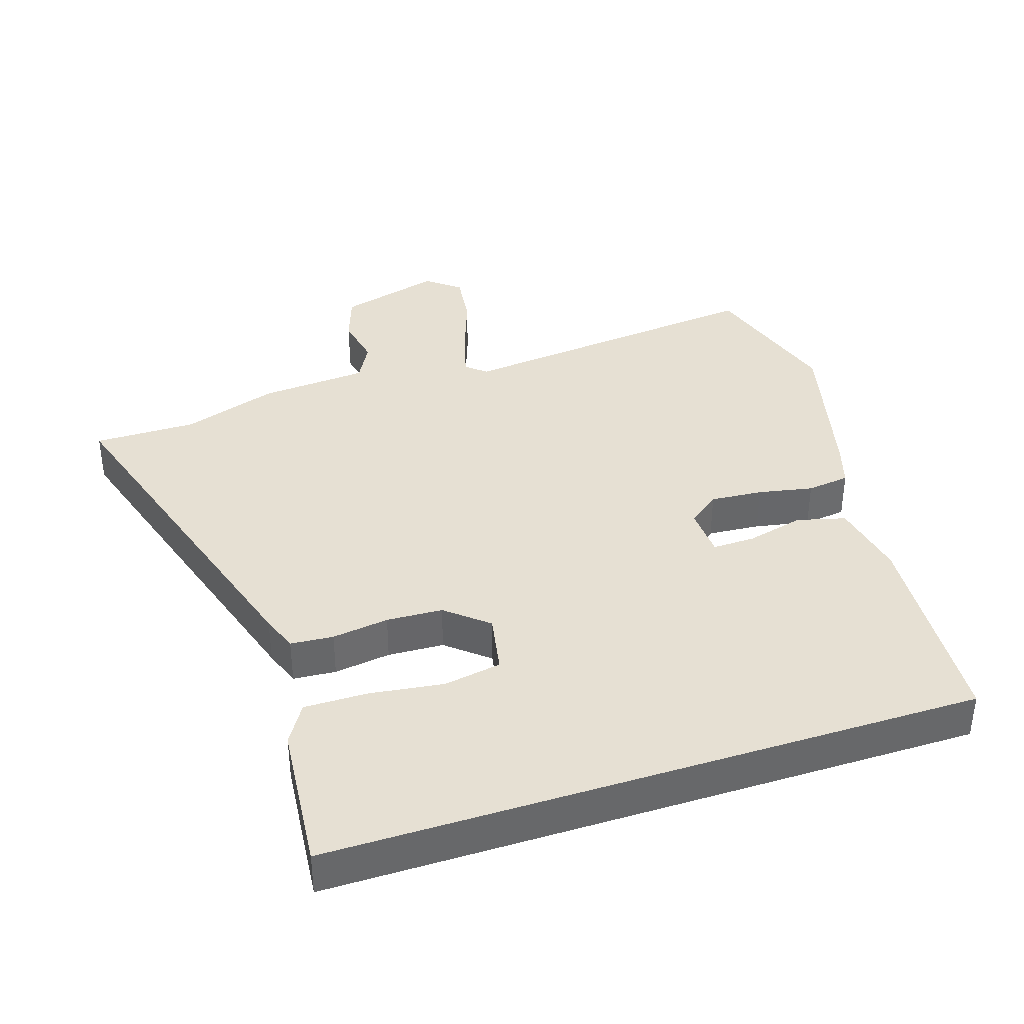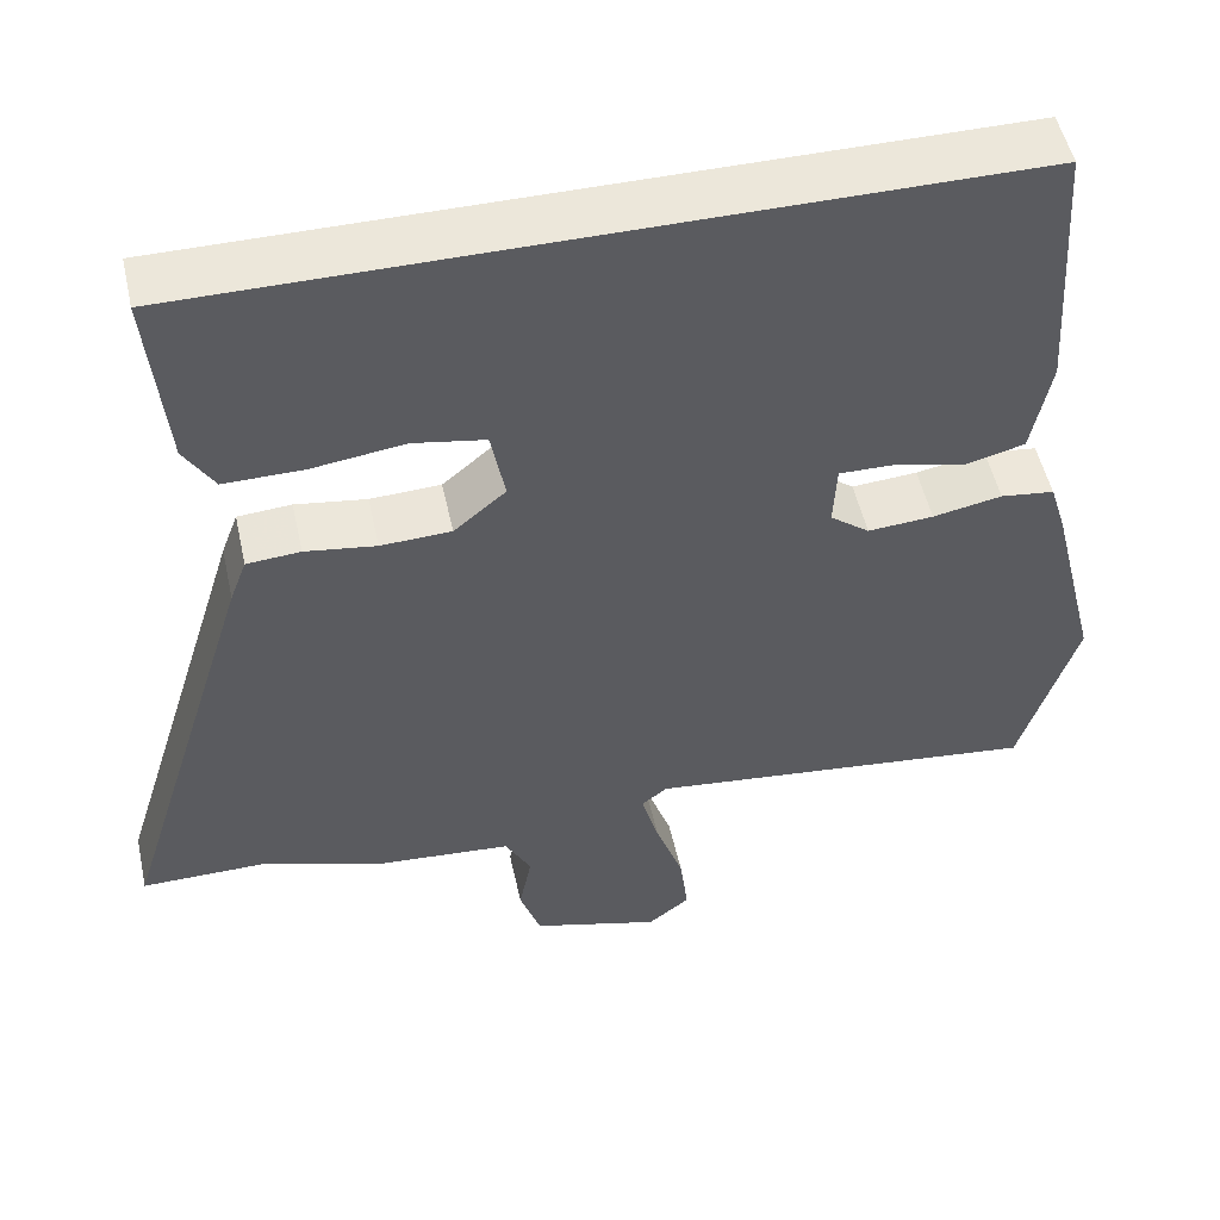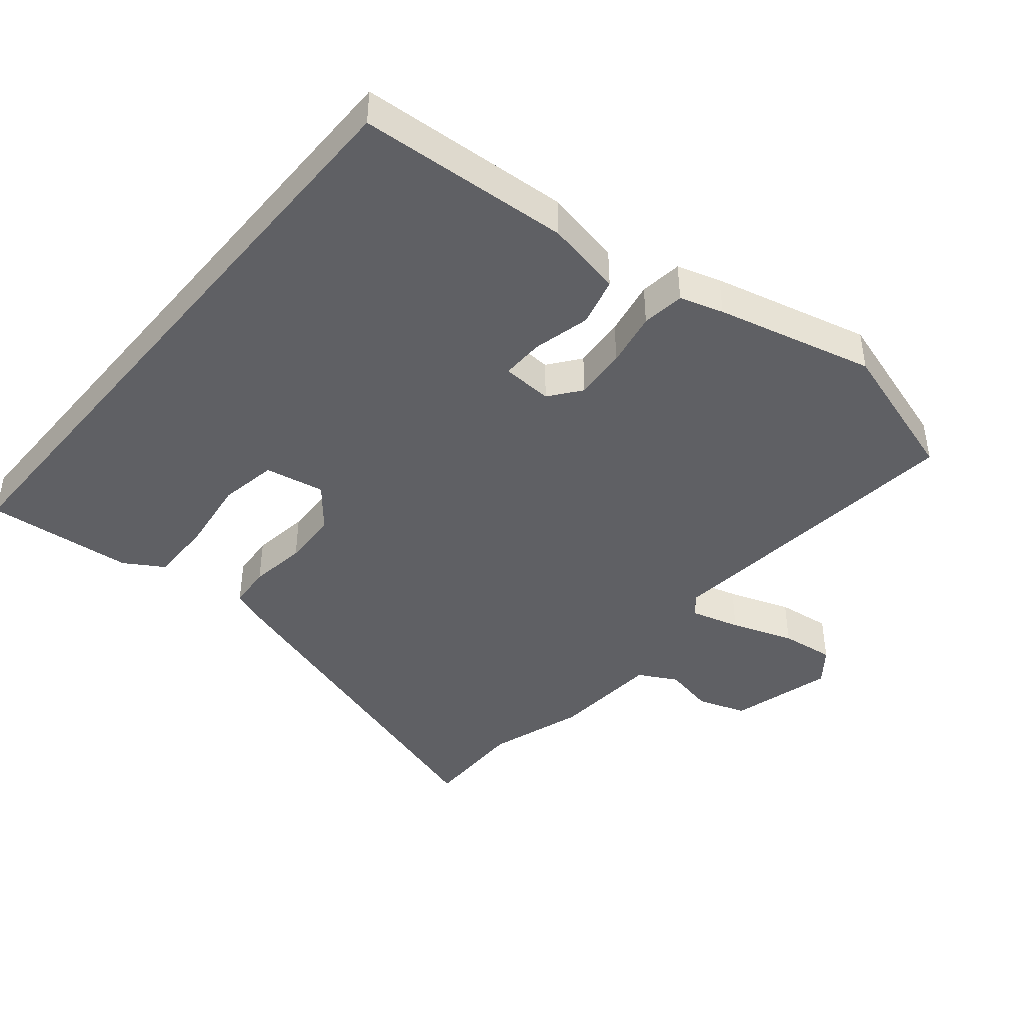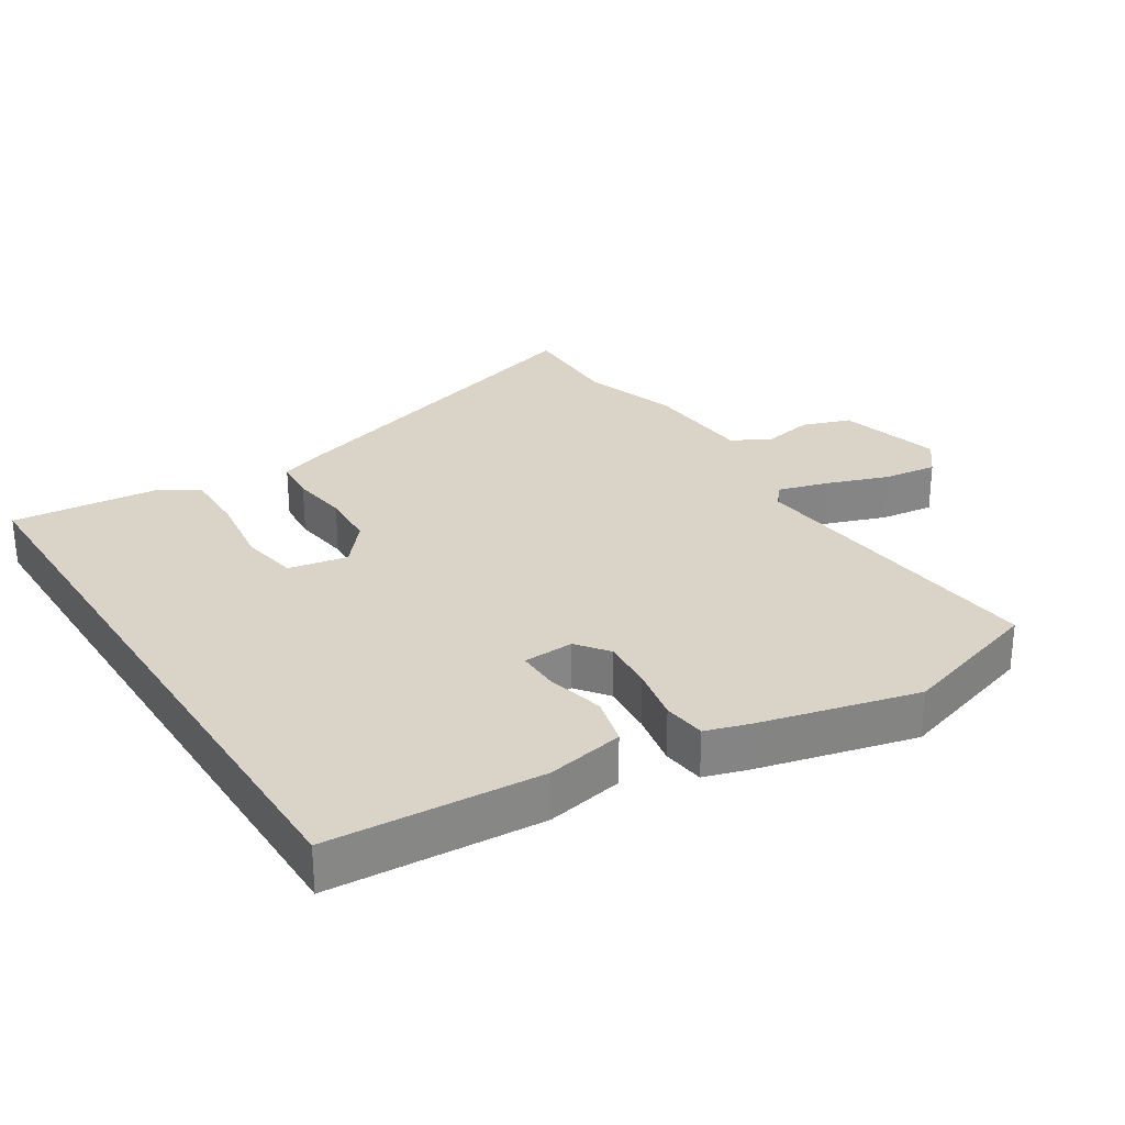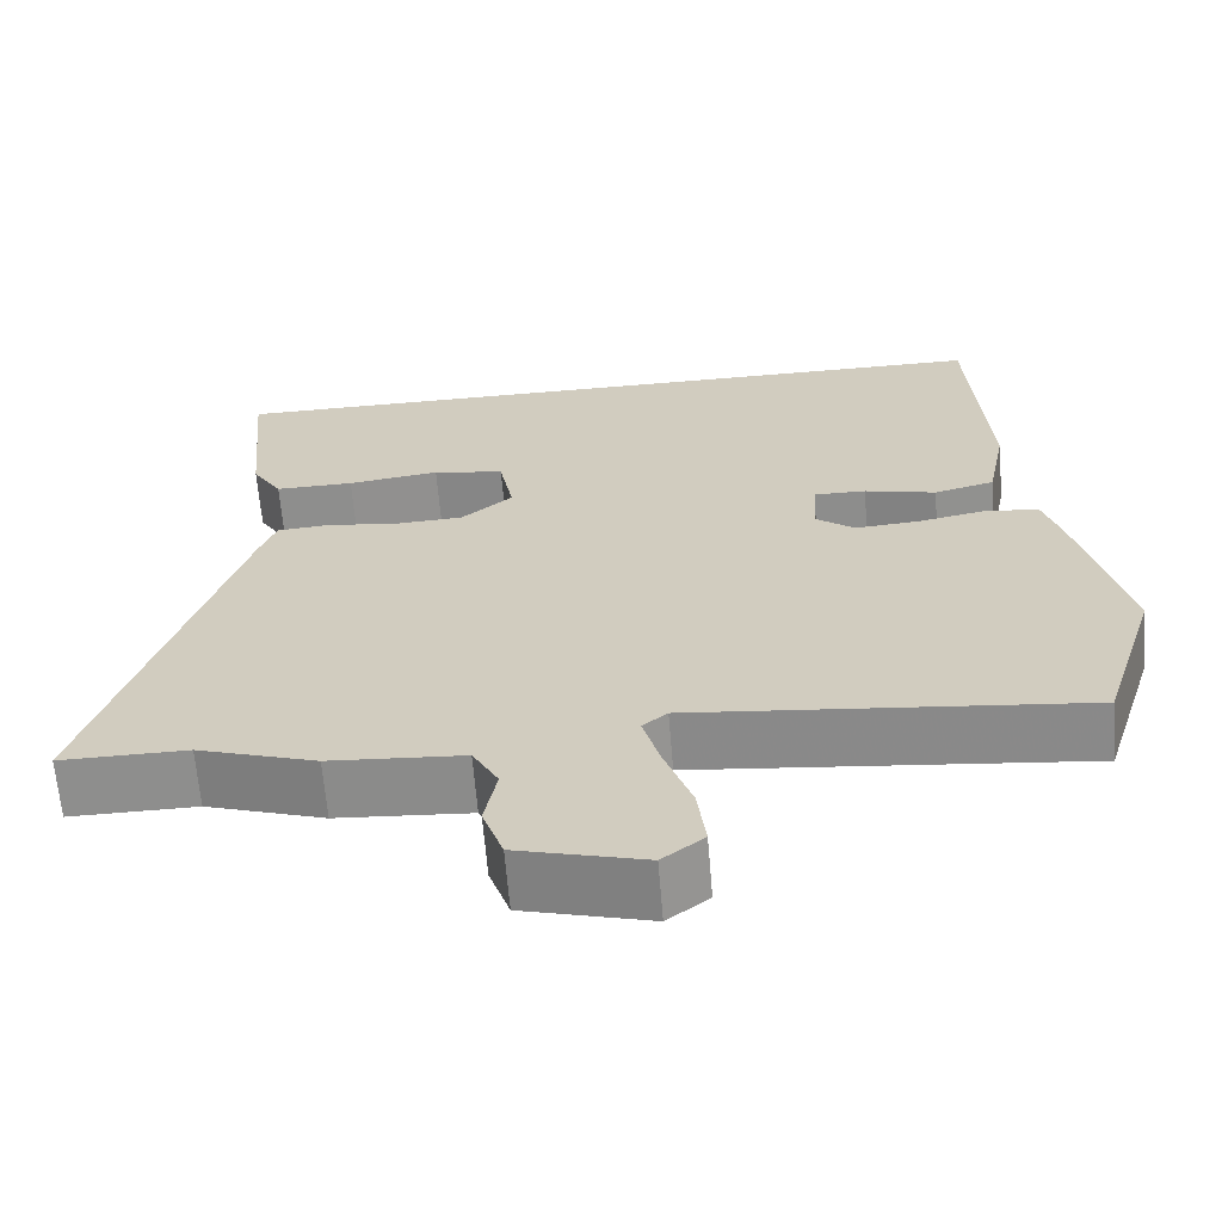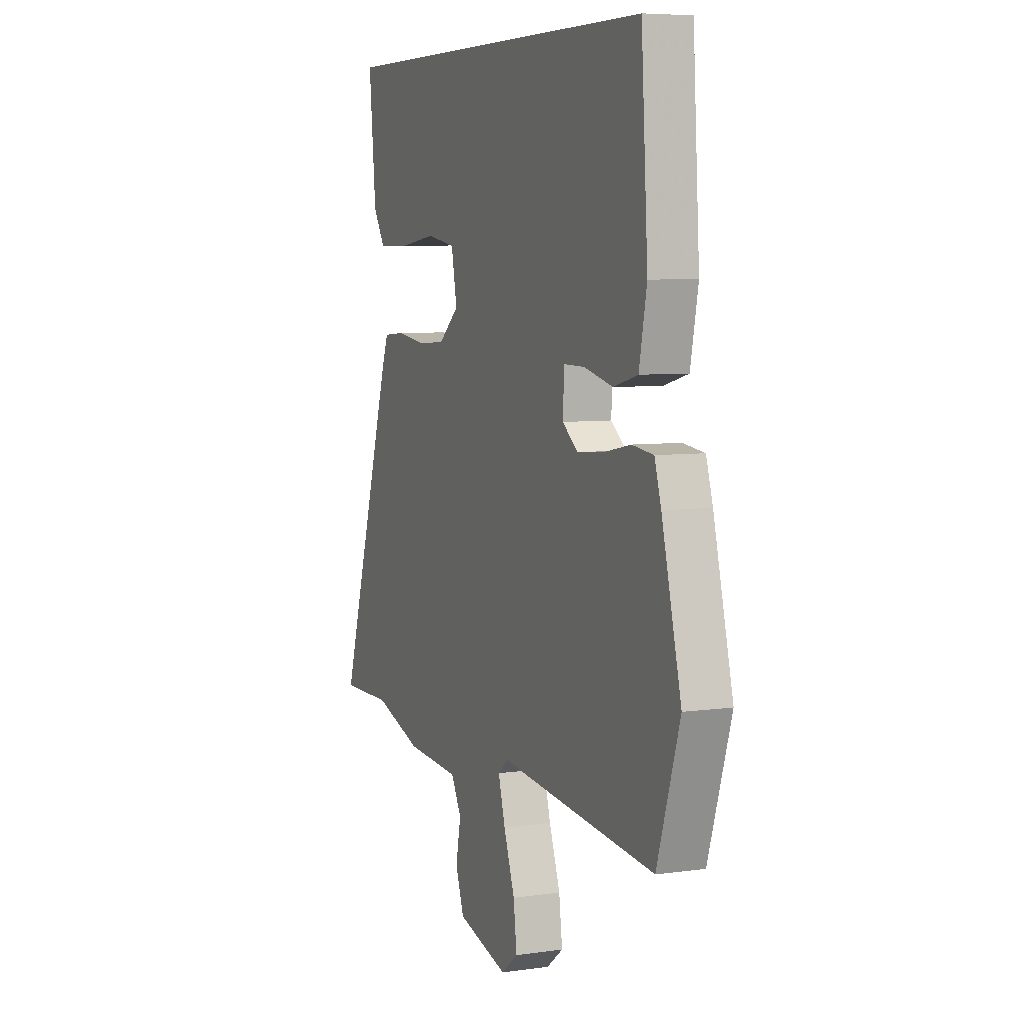
<metadata>
{"format":"obj","ext":"obj","renderer":"f3d","projection":"perspective","resolution":1024,"background":"white","views":[{"elev":38.4,"azim":-18.0,"up":"+Y"},{"elev":51.5,"azim":-12.4,"up":"+Z"},{"elev":-43.4,"azim":50.2,"up":"+Y"},{"elev":28.6,"azim":57.7,"up":"+Y"},{"elev":-64.7,"azim":4.7,"up":"+Z"},{"elev":6.3,"azim":67.1,"up":"+Z"}]}
</metadata>
<code>
v -0.499 0.07 -0.5
v -0.652 0.07 -0.501
v -0.488 0.07 0.03
v -0.468 0.07 0.084
v -0.404 0.07 0.089
v -0.319 0.07 0.077
v -0.235 0.07 0.081
v -0.173 0.07 0.133
v -0.19 0.07 0.222
v -0.276 0.07 0.237
v -0.387 0.07 0.222
v -0.482 0.07 0.221
v -0.518 0.07 0.279
v -0.539 0.07 0.5
v 0.434 0.07 0.5
v 0.454 0.07 0.182
v 0.431 0.07 0.066
v 0.358 0.07 0.047
v 0.272 0.07 0.068
v 0.209 0.07 0.069
v 0.205 0.07 -0.007
v 0.252 0.07 -0.043
v 0.33 0.07 -0.037
v 0.412 0.07 -0.021
v 0.476 0.07 -0.029
v 0.496 0.07 -0.094
v 0.554 0.07 -0.33
v 0.486 0.07 -0.545
v 0.016 0.07 -0.495
v -0.014 0.07 -0.52
v 0.007 0.07 -0.594
v 0.04 0.07 -0.687
v 0.05 0.07 -0.767
v 0 0.07 -0.806
v -0.153 0.07 -0.764
v -0.178 0.07 -0.692
v -0.163 0.07 -0.616
v -0.194 0.07 -0.559
v -0.356 0.07 -0.547
v -0.499 0 -0.5
v -0.652 0 -0.501
v -0.488 0 0.03
v -0.468 0 0.084
v -0.404 0 0.089
v -0.319 0 0.077
v -0.235 0 0.081
v -0.173 0 0.133
v -0.19 0 0.222
v -0.276 0 0.237
v -0.387 0 0.222
v -0.482 0 0.221
v -0.518 0 0.279
v -0.539 0 0.5
v 0.434 0 0.5
v 0.454 0 0.182
v 0.431 0 0.066
v 0.358 0 0.047
v 0.272 0 0.068
v 0.209 0 0.069
v 0.205 0 -0.007
v 0.252 0 -0.043
v 0.33 0 -0.037
v 0.412 0 -0.021
v 0.476 0 -0.029
v 0.496 0 -0.094
v 0.554 0 -0.33
v 0.486 0 -0.545
v 0.016 0 -0.495
v -0.014 0 -0.52
v 0.007 0 -0.594
v 0.04 0 -0.687
v 0.05 0 -0.767
v 0 0 -0.806
v -0.153 0 -0.764
v -0.178 0 -0.692
v -0.163 0 -0.616
v -0.194 0 -0.559
v -0.356 0 -0.547
f 38 39 1
f 34 35 36 37
f 34 37 38
f 31 32 33 34
f 30 31 34 38
f 29 30 38 1
f 27 28 29
f 23 24 25 26
f 22 23 26 27
f 21 22 27 29
f 16 17 18 19
f 16 19 20
f 15 16 20
f 14 15 20
f 10 11 12 13
f 10 13 14
f 9 10 14
f 3 4 5 6
f 3 6 7
f 2 3 7
f 1 2 7 8
f 21 29 1 8
f 9 14 20 21
f 8 9 21
f 40 78 77
f 76 75 74 73
f 77 76 73
f 73 72 71 70
f 77 73 70 69
f 40 77 69 68
f 68 67 66
f 65 64 63 62
f 66 65 62 61
f 68 66 61 60
f 58 57 56 55
f 59 58 55
f 59 55 54
f 59 54 53
f 52 51 50 49
f 53 52 49
f 53 49 48
f 45 44 43 42
f 46 45 42
f 46 42 41
f 47 46 41 40
f 47 40 68 60
f 60 59 53 48
f 60 48 47
f 1 40 41 2
f 2 41 42 3
f 3 42 43 4
f 4 43 44 5
f 5 44 45 6
f 6 45 46 7
f 7 46 47 8
f 8 47 48 9
f 9 48 49 10
f 10 49 50 11
f 11 50 51 12
f 12 51 52 13
f 13 52 53 14
f 14 53 54 15
f 15 54 55 16
f 16 55 56 17
f 17 56 57 18
f 18 57 58 19
f 19 58 59 20
f 20 59 60 21
f 21 60 61 22
f 22 61 62 23
f 23 62 63 24
f 24 63 64 25
f 25 64 65 26
f 26 65 66 27
f 27 66 67 28
f 28 67 68 29
f 29 68 69 30
f 30 69 70 31
f 31 70 71 32
f 32 71 72 33
f 33 72 73 34
f 34 73 74 35
f 35 74 75 36
f 36 75 76 37
f 37 76 77 38
f 38 77 78 39
f 39 78 40 1

</code>
